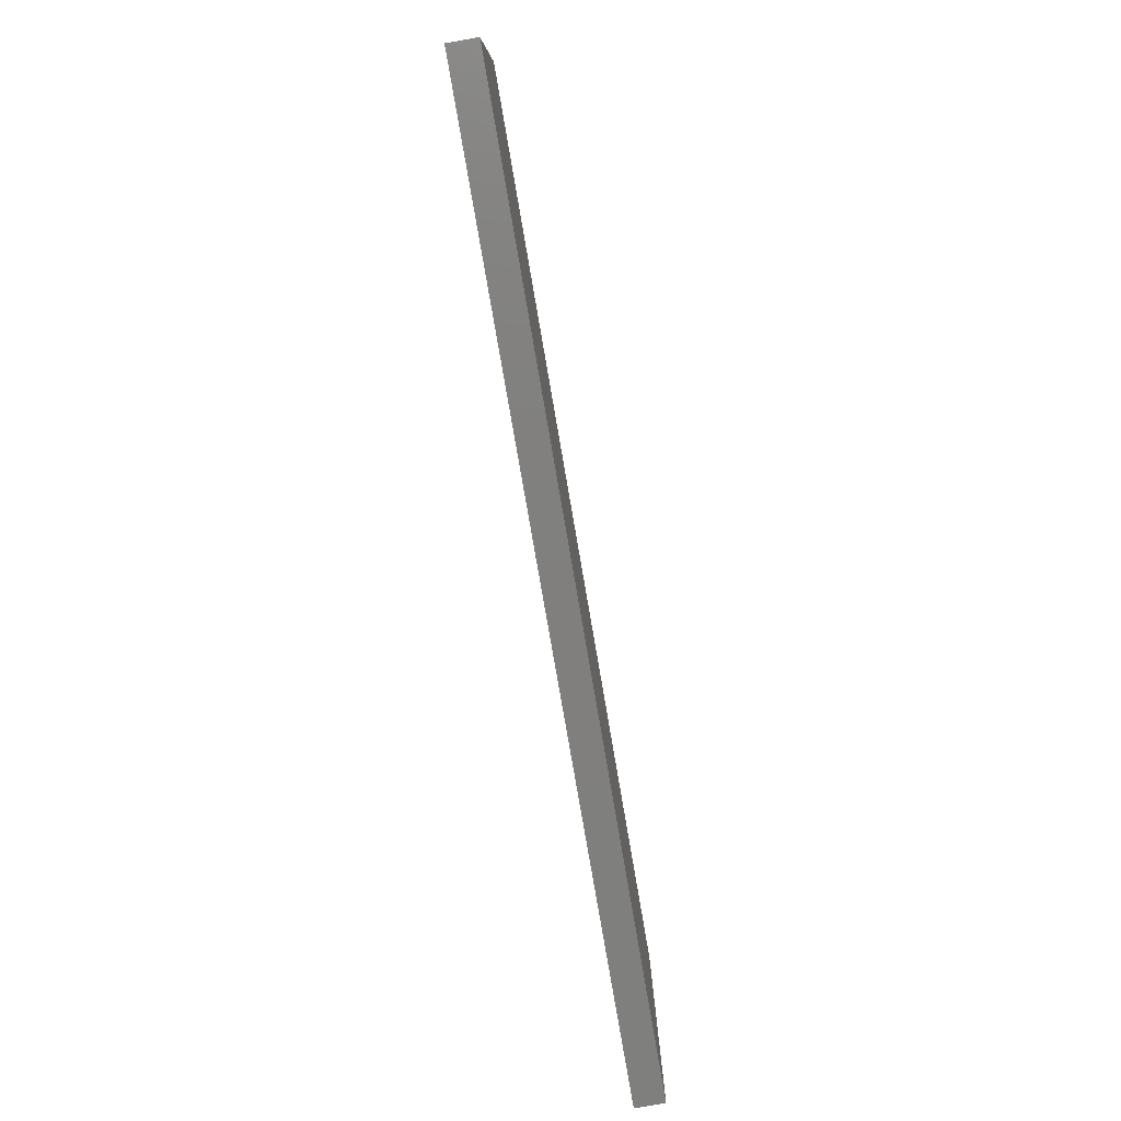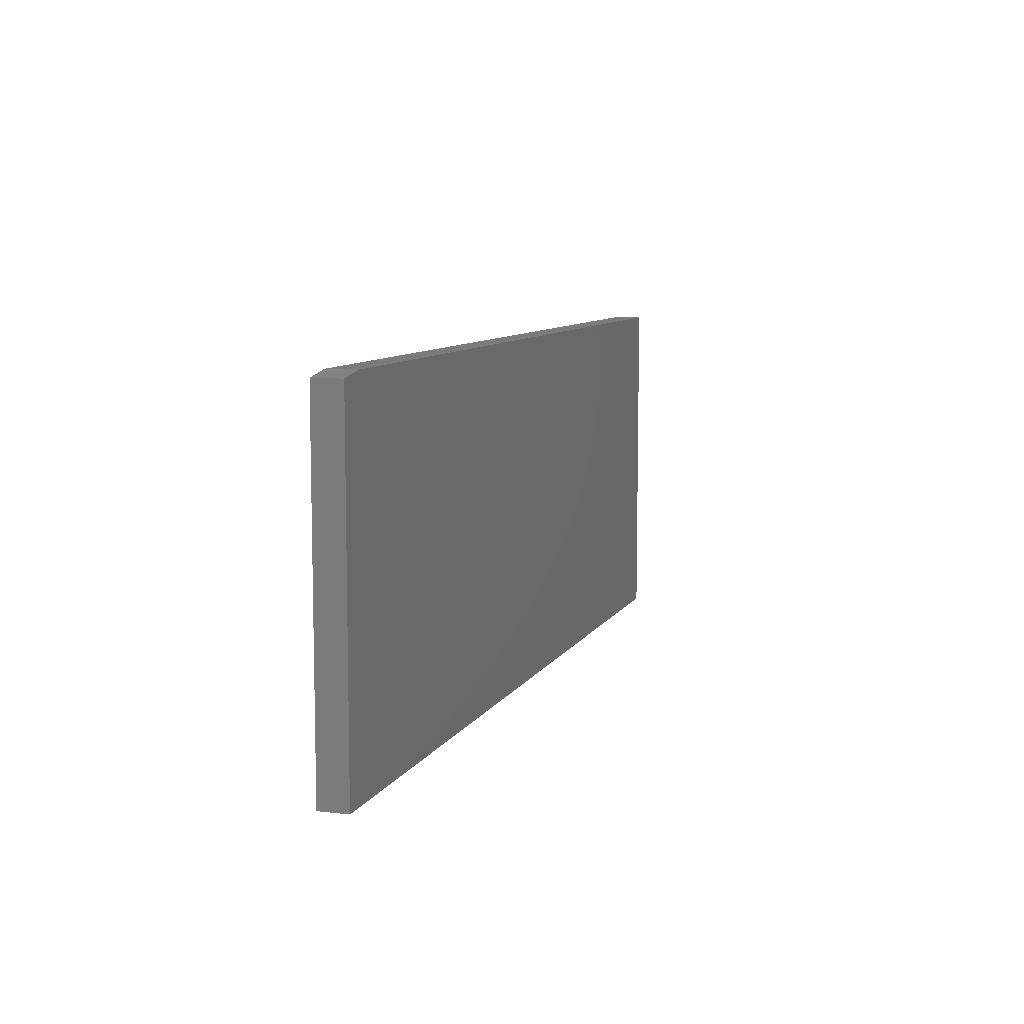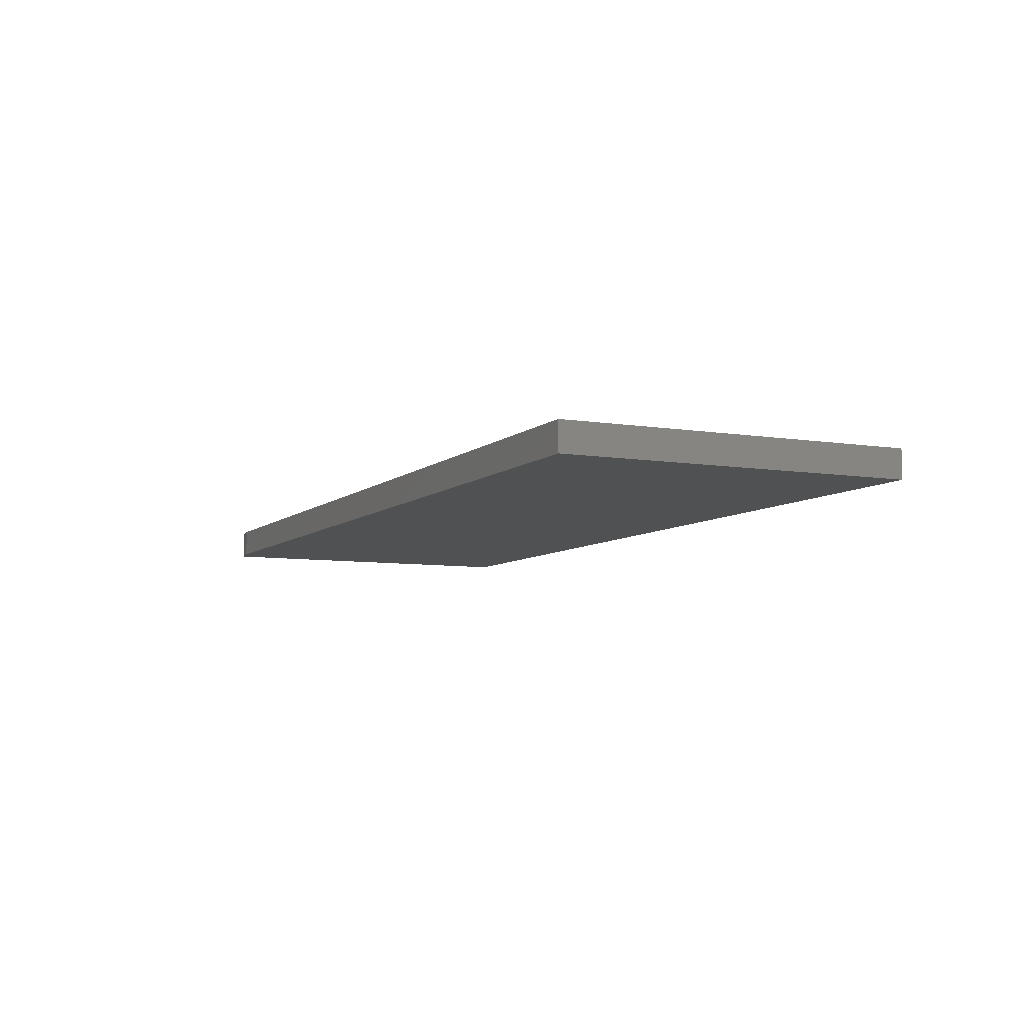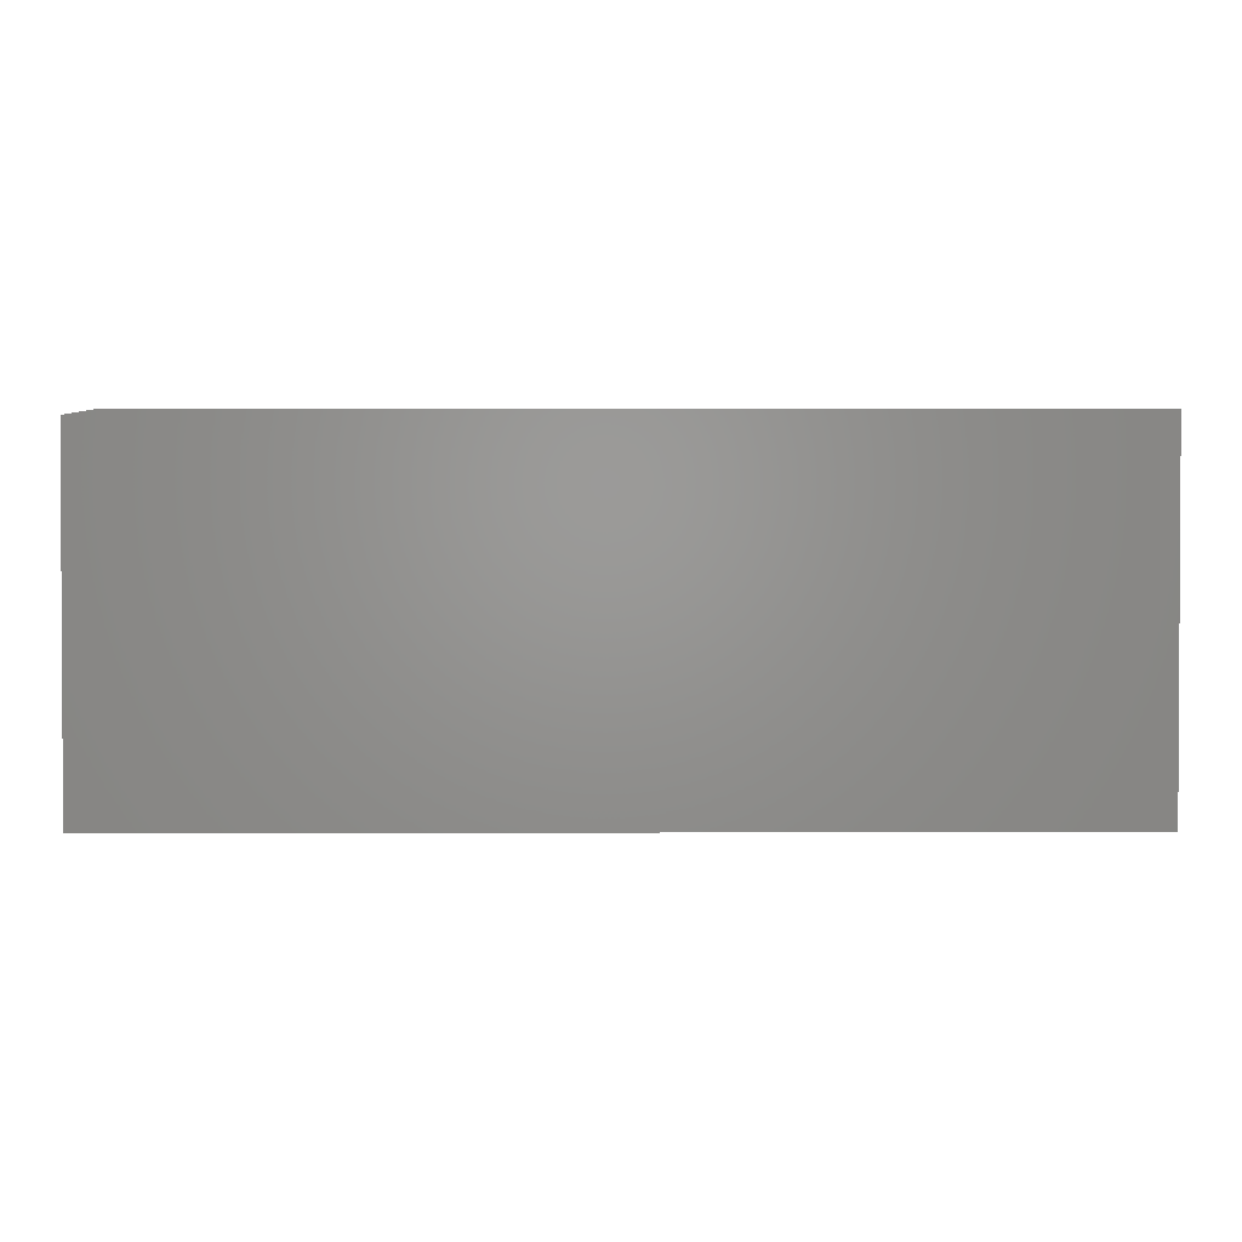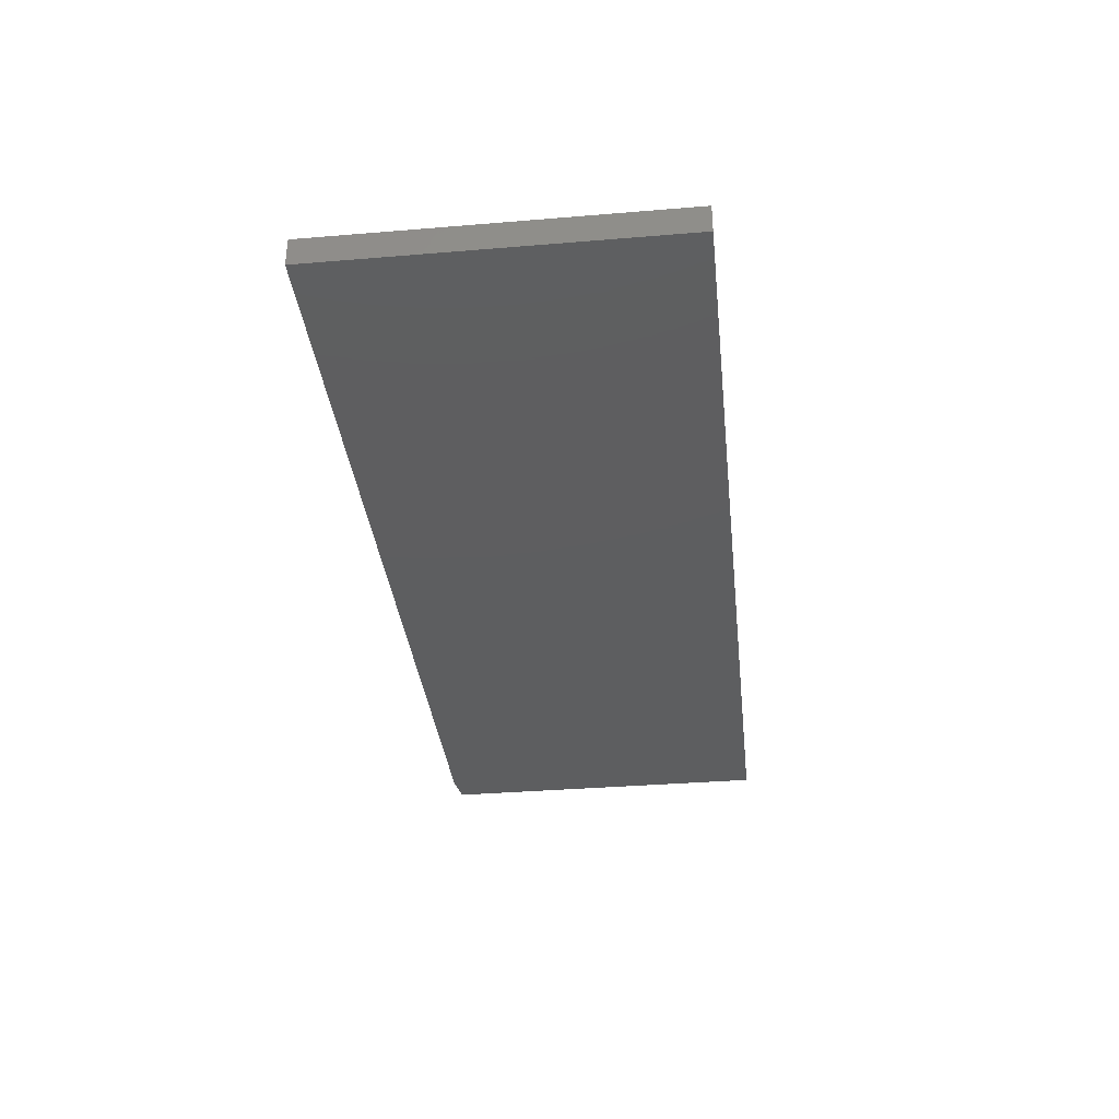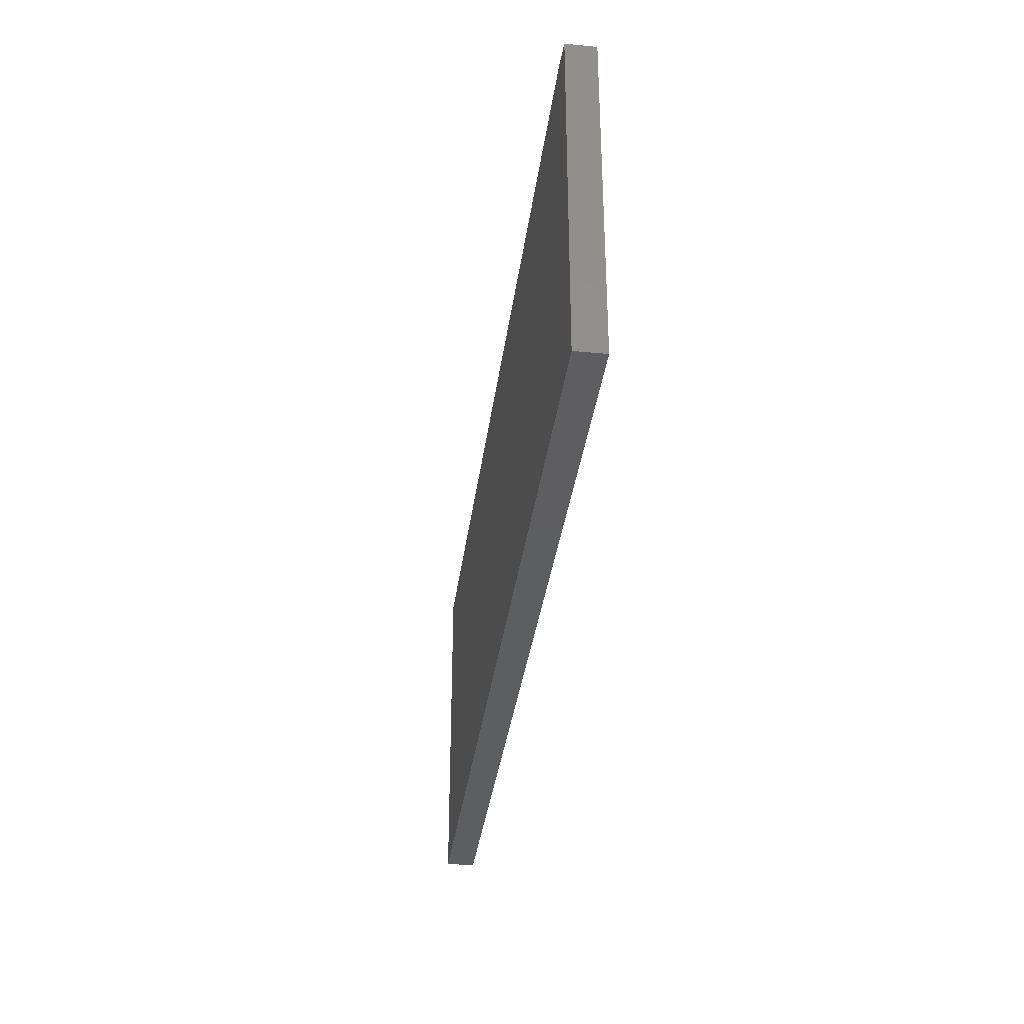
<metadata>
{"format":"stl","ext":"stl","renderer":"f3d","projection":"perspective","resolution":1024,"background":"white","views":[{"elev":-79.6,"azim":-80.2,"up":"+Y"},{"elev":8.6,"azim":107.9,"up":"+Y"},{"elev":-7.3,"azim":-115.2,"up":"+Z"},{"elev":1.7,"azim":179.8,"up":"+Y"},{"elev":-35.1,"azim":-83.7,"up":"+Z"},{"elev":-35.2,"azim":82.6,"up":"+Y"}]}
</metadata>
<code>
# stl→obj: 10 verts, 16 faces
v -0.75 -0.2891 0.02344
v 0.75 -0.2891 0.02344
v -0.75 0.2794 0.02344
v 0.75 0.2715 0.02344
v 0.7031 0.2794 0.02344
v 0.7031 0.2794 -0.02344
v 0.75 0.2715 -0.02344
v -0.75 0.2794 -0.02344
v 0.75 -0.2891 -0.02344
v -0.75 -0.2891 -0.02344
f 1 2 3
f 3 2 4
f 3 4 5
f 6 7 8
f 8 7 9
f 8 9 10
f 5 6 3
f 3 6 8
f 2 9 4
f 4 9 7
f 4 7 5
f 5 7 6
f 3 8 1
f 1 8 10
f 1 10 2
f 2 10 9

</code>
